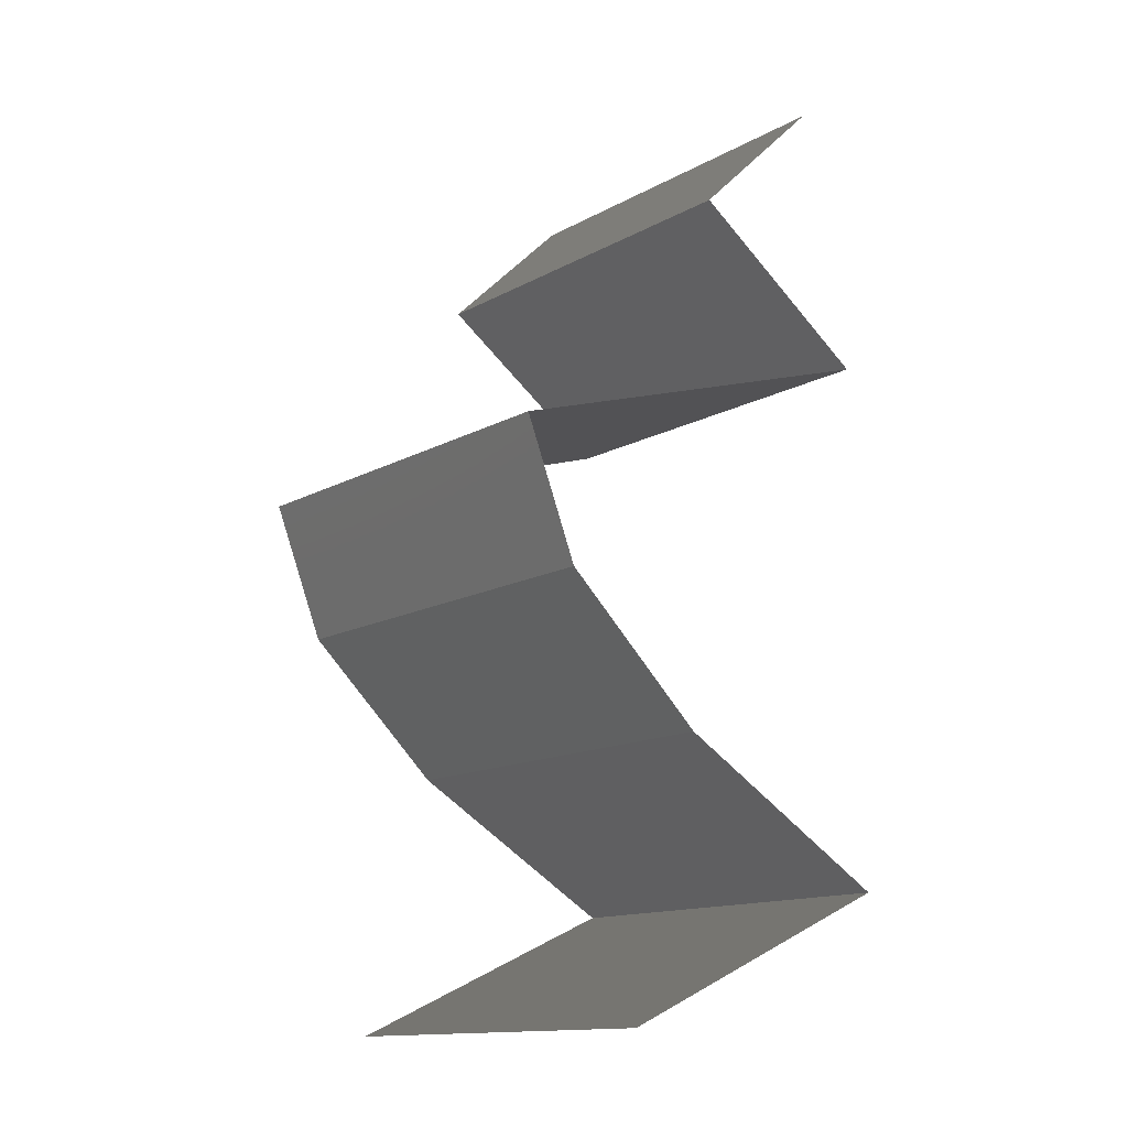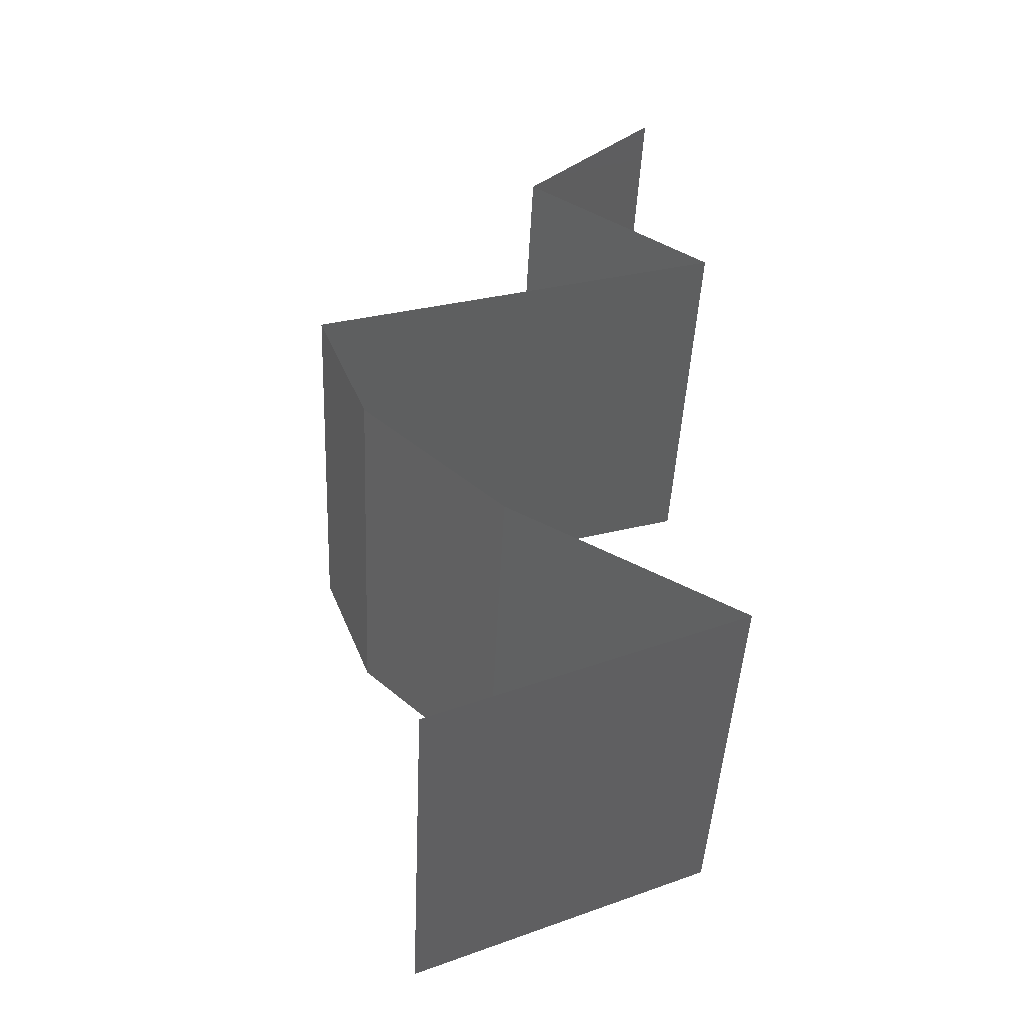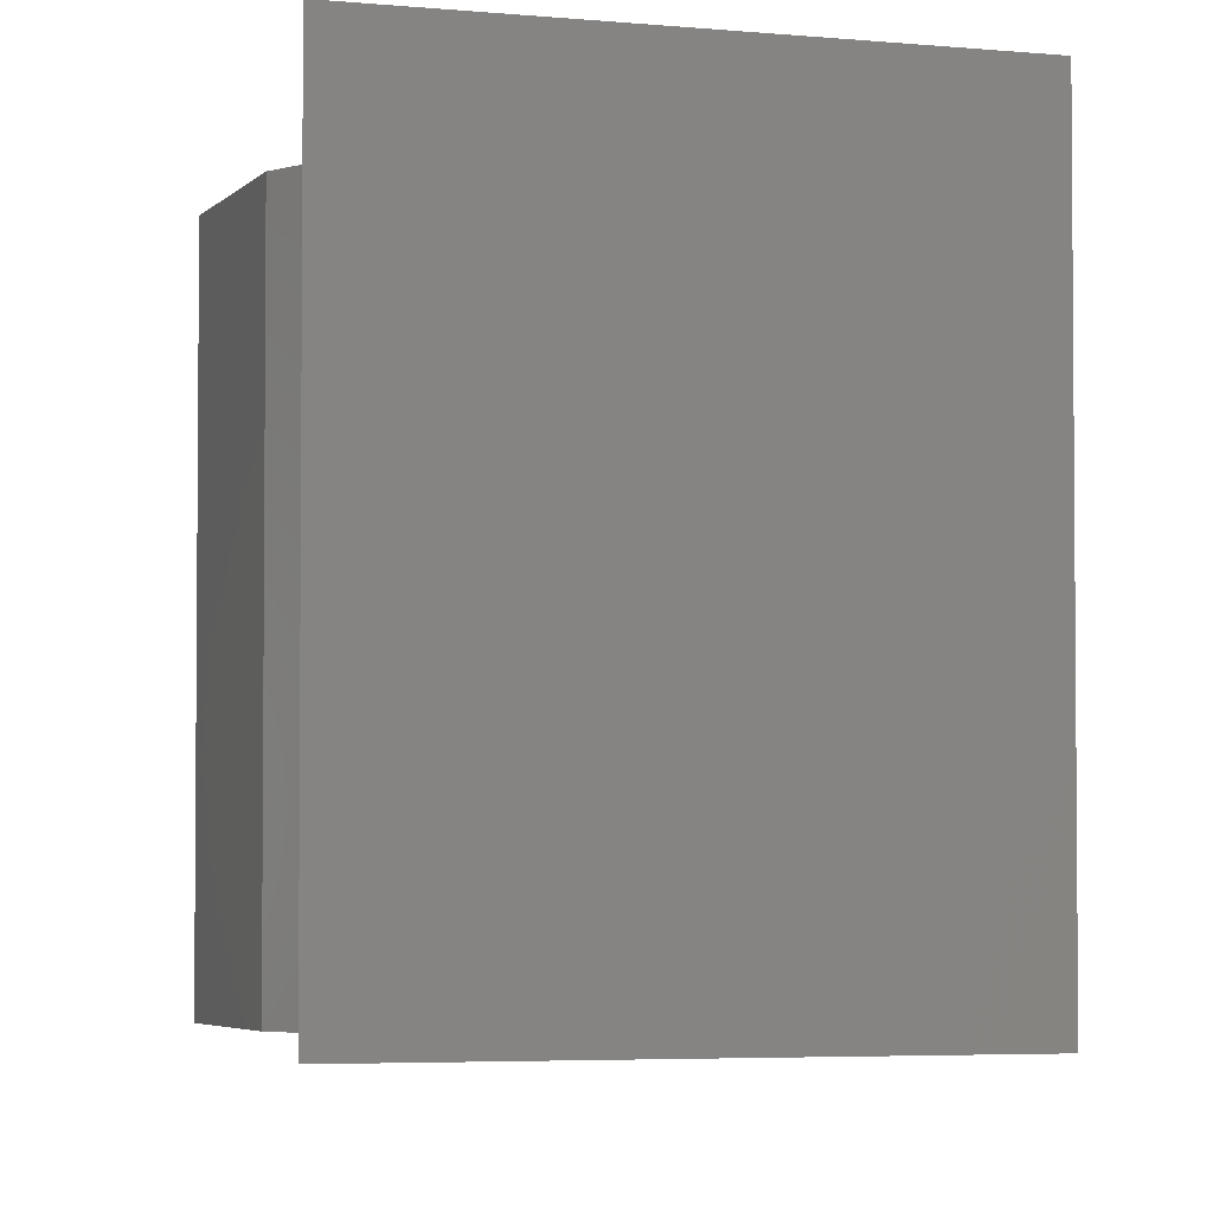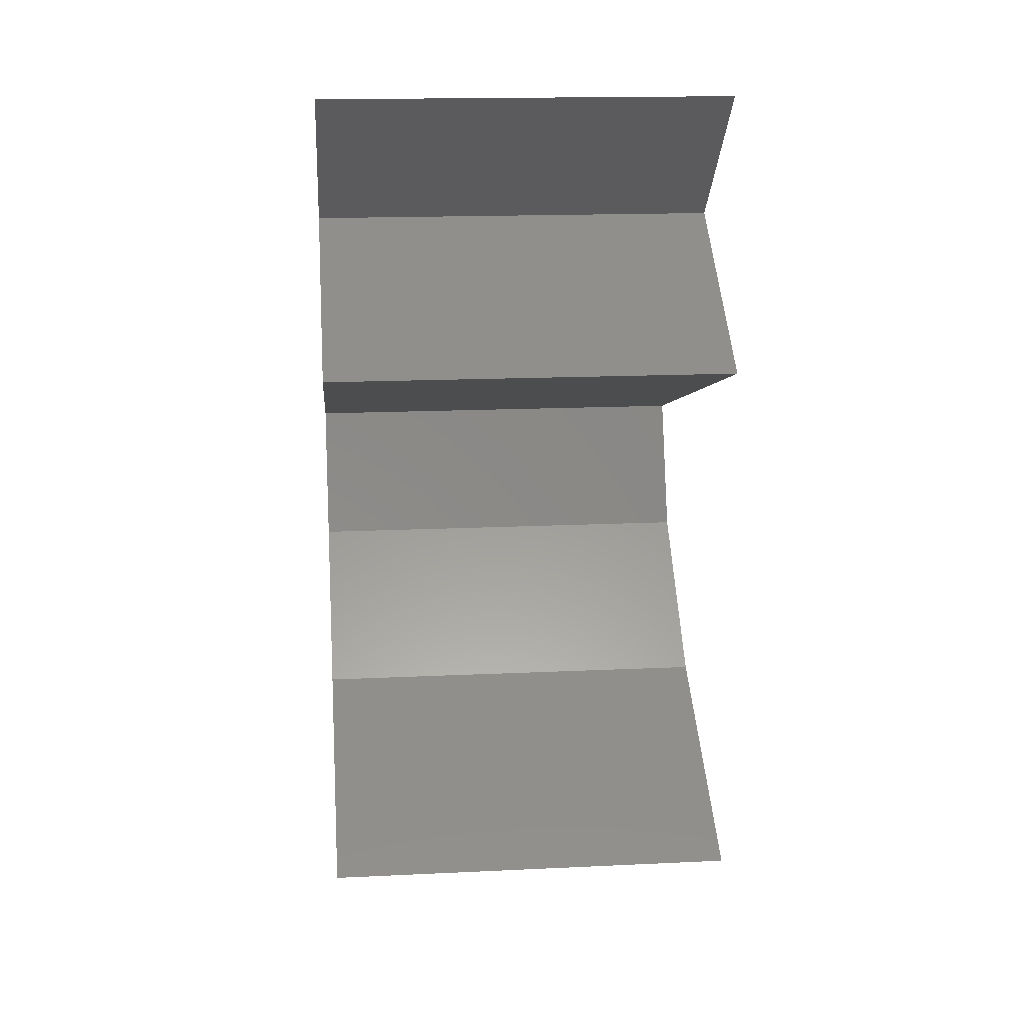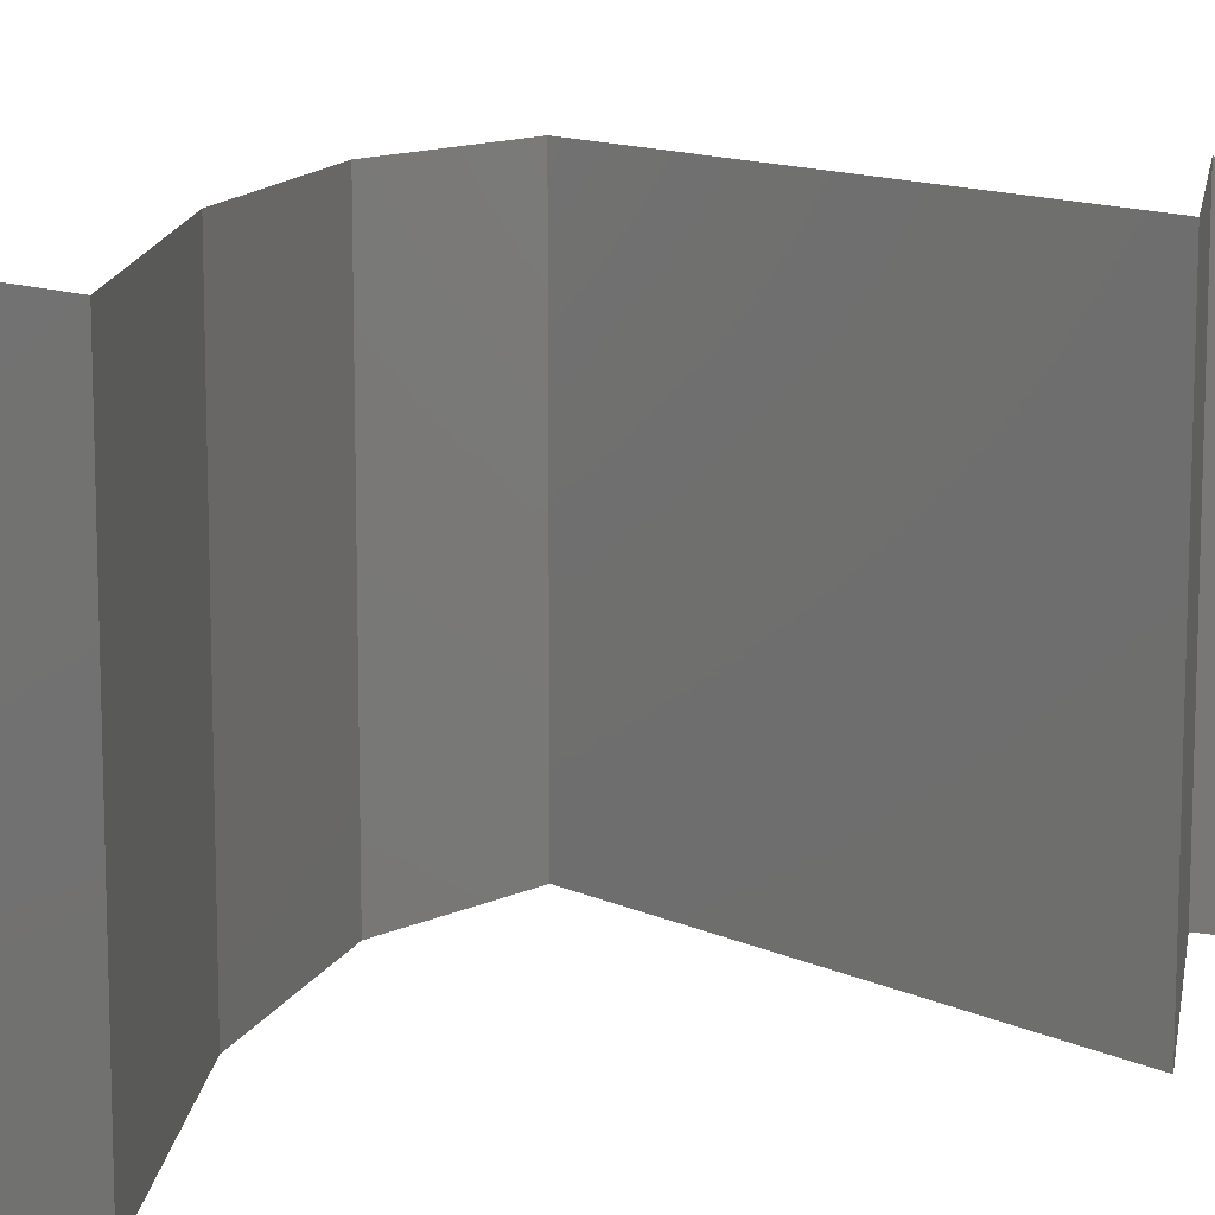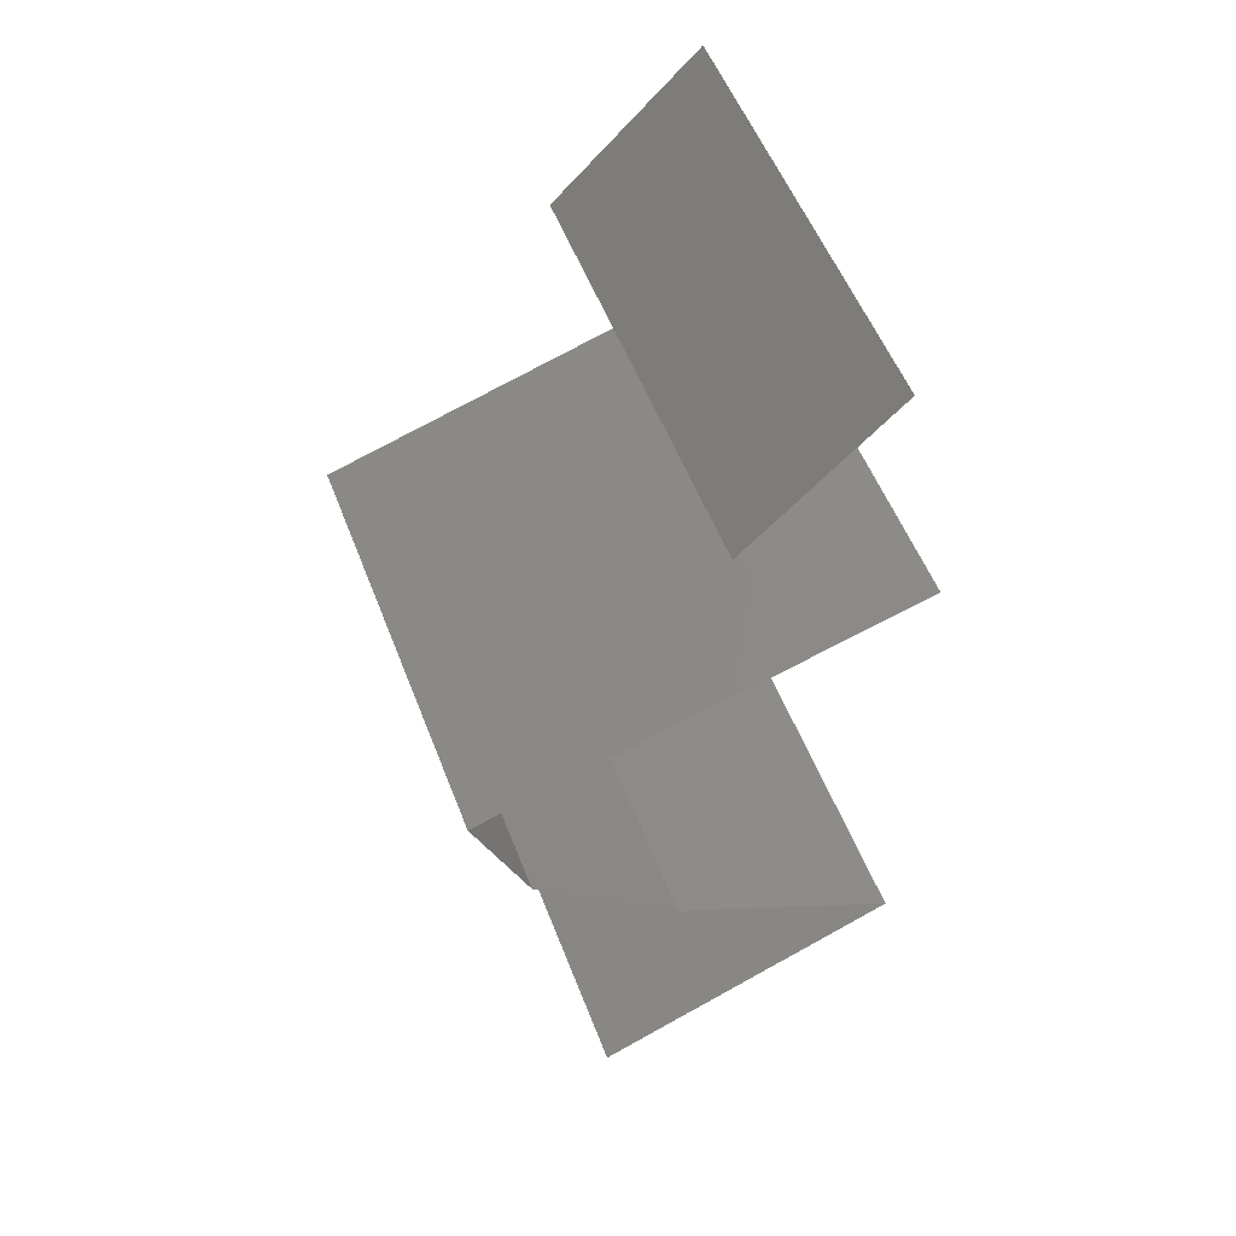
<metadata>
{"format":"stl","ext":"stl","renderer":"f3d","projection":"perspective","resolution":1024,"background":"white","views":[{"elev":-14.0,"azim":-39.8,"up":"+Y"},{"elev":-45.2,"azim":-2.6,"up":"+Y"},{"elev":-3.8,"azim":3.4,"up":"+Z"},{"elev":16.7,"azim":84.5,"up":"+Y"},{"elev":12.8,"azim":64.4,"up":"+Z"},{"elev":54.1,"azim":-20.8,"up":"+Y"}]}
</metadata>
<code>
# stl→obj: 45 verts, 64 faces
v 0.03519 0.05188 0.02
v 0.03519 0.05188 0.01
v 0.03184 0.04864 0.015
v 0.02848 0.0454 0
v 0.02848 0.0454 0.01
v 0.03184 0.04864 0.005
v 0.03519 0.05188 0
v 0.02848 0.0454 0.02
v 0.03783 0.03891 0.02
v 0.03315 0.04216 0.01432
v 0.03783 0.03891 0
v 0.03315 0.04216 0.005729
v 0.03783 0.03891 0.01
v 0.01739 0.03243 0.01
v 0.01739 0.03243 0.02
v 0.02522 0.03491 0.01194
v 0.02761 0.03567 0.02
v 0.02761 0.03567 0
v 0.03077 0.03668 0.007289
v 0.03191 0.03704 0.01395
v 0.01739 0.03243 0
v 0.0225 0.03405 0.005
v 0.01996 0.02594 0.02
v 0.01868 0.02919 0.015
v 0.01996 0.02594 0.01
v 0.01868 0.02919 0.005
v 0.01996 0.02594 0
v 0.02344 0.0227 0.015
v 0.02692 0.01946 0
v 0.02692 0.01946 0.01
v 0.02344 0.0227 0.005
v 0.02692 0.01946 0.02
v 0.0325 0.01621 0
v 0.03807 0.01297 0.01
v 0.0325 0.01621 0.02
v 0.03807 0.01297 0
v 0.03807 0.01297 0.02
v 0.03071 0.009728 0
v 0.02335 0.006486 0
v 0.03105 0.009875 0.007941
v 0.02335 0.006486 0.01
v 0.03327 0.01086 0.01437
v 0.02335 0.006486 0.02
v 0.02835 0.008686 0.01446
v 0.03071 0.009728 0.02
f 1 2 3
f 4 5 6
f 2 7 6
f 5 8 3
f 5 2 6
f 2 5 3
f 7 4 6
f 8 1 3
f 9 8 10
f 4 11 12
f 5 12 10
f 12 13 10
f 8 5 10
f 11 13 12
f 5 4 12
f 13 9 10
f 14 15 16
f 15 17 16
f 11 18 19
f 13 11 19
f 17 9 20
f 18 21 22
f 9 13 20
f 21 14 22
f 19 18 22
f 16 19 22
f 17 20 16
f 14 16 22
f 16 20 19
f 20 13 19
f 23 15 24
f 25 14 26
f 21 27 26
f 14 25 24
f 14 21 26
f 15 14 24
f 27 25 26
f 25 23 24
f 23 25 28
f 29 30 31
f 25 27 31
f 30 32 28
f 30 25 31
f 25 30 28
f 32 23 28
f 27 29 31
f 33 34 30
f 34 35 30
f 33 30 29
f 30 35 32
f 34 33 36
f 35 34 37
f 38 39 40
f 36 38 40
f 39 41 40
f 34 36 40
f 37 34 42
f 41 43 44
f 43 45 44
f 45 37 42
f 40 41 44
f 42 34 40
f 42 40 44
f 45 42 44

</code>
